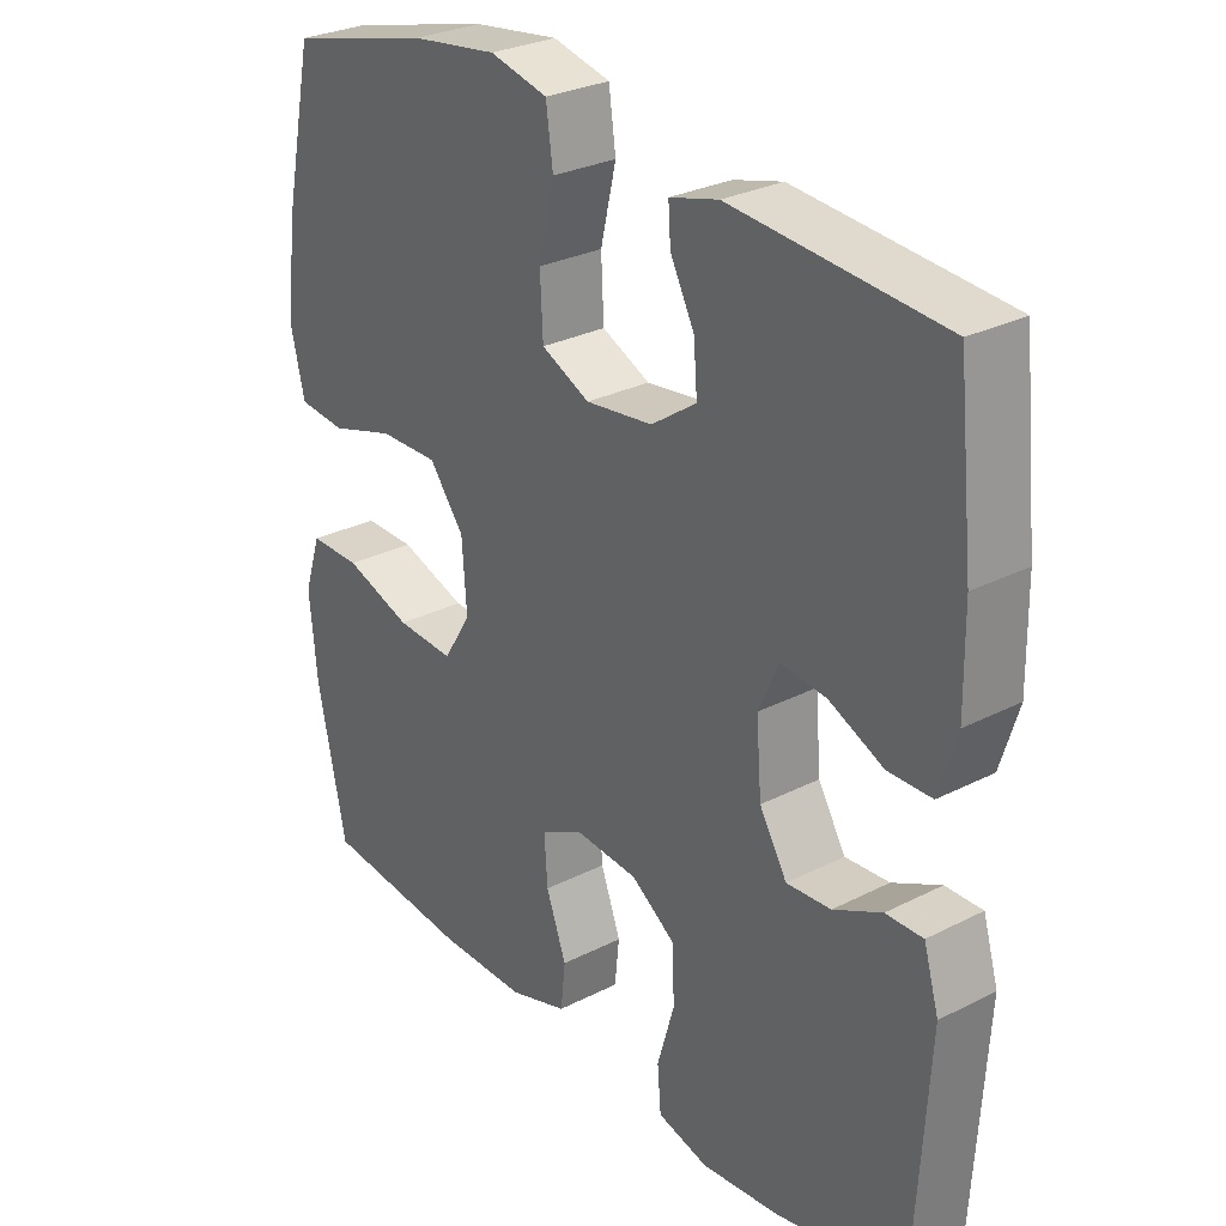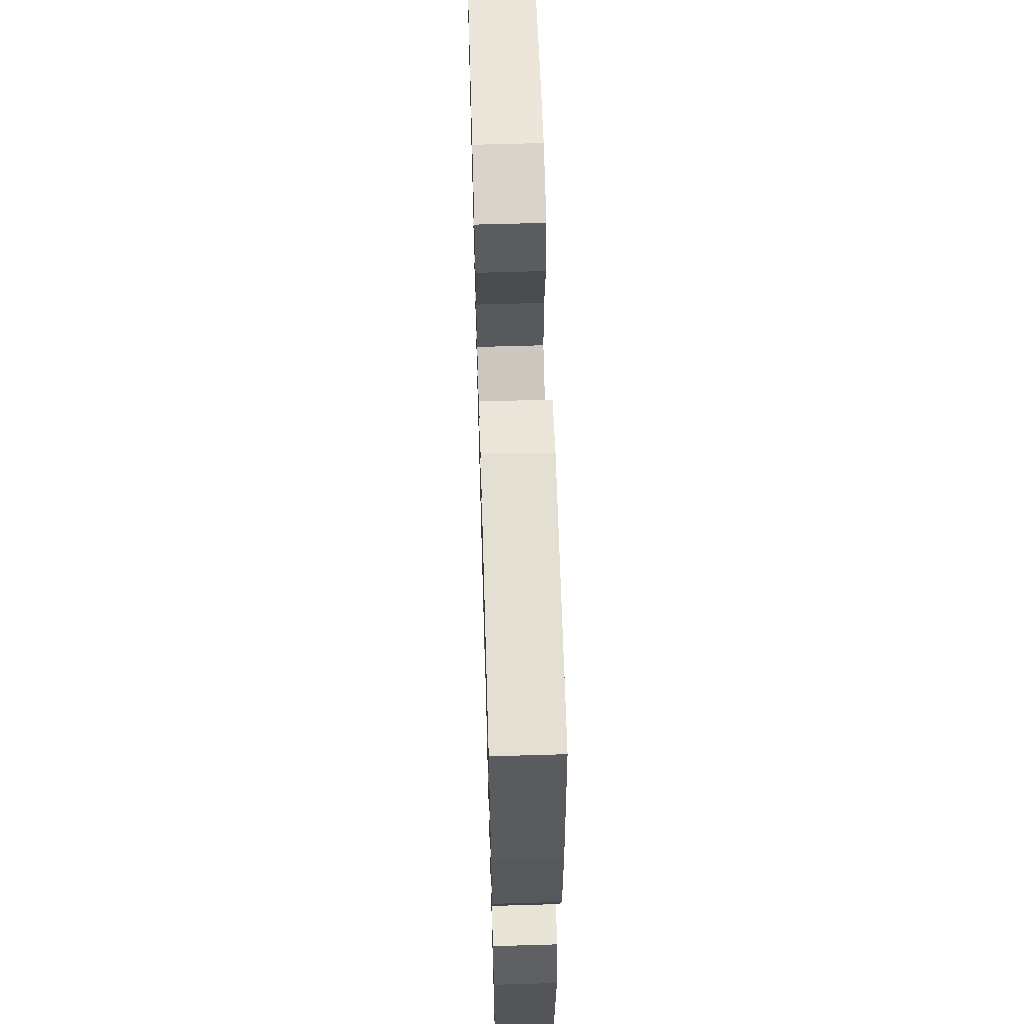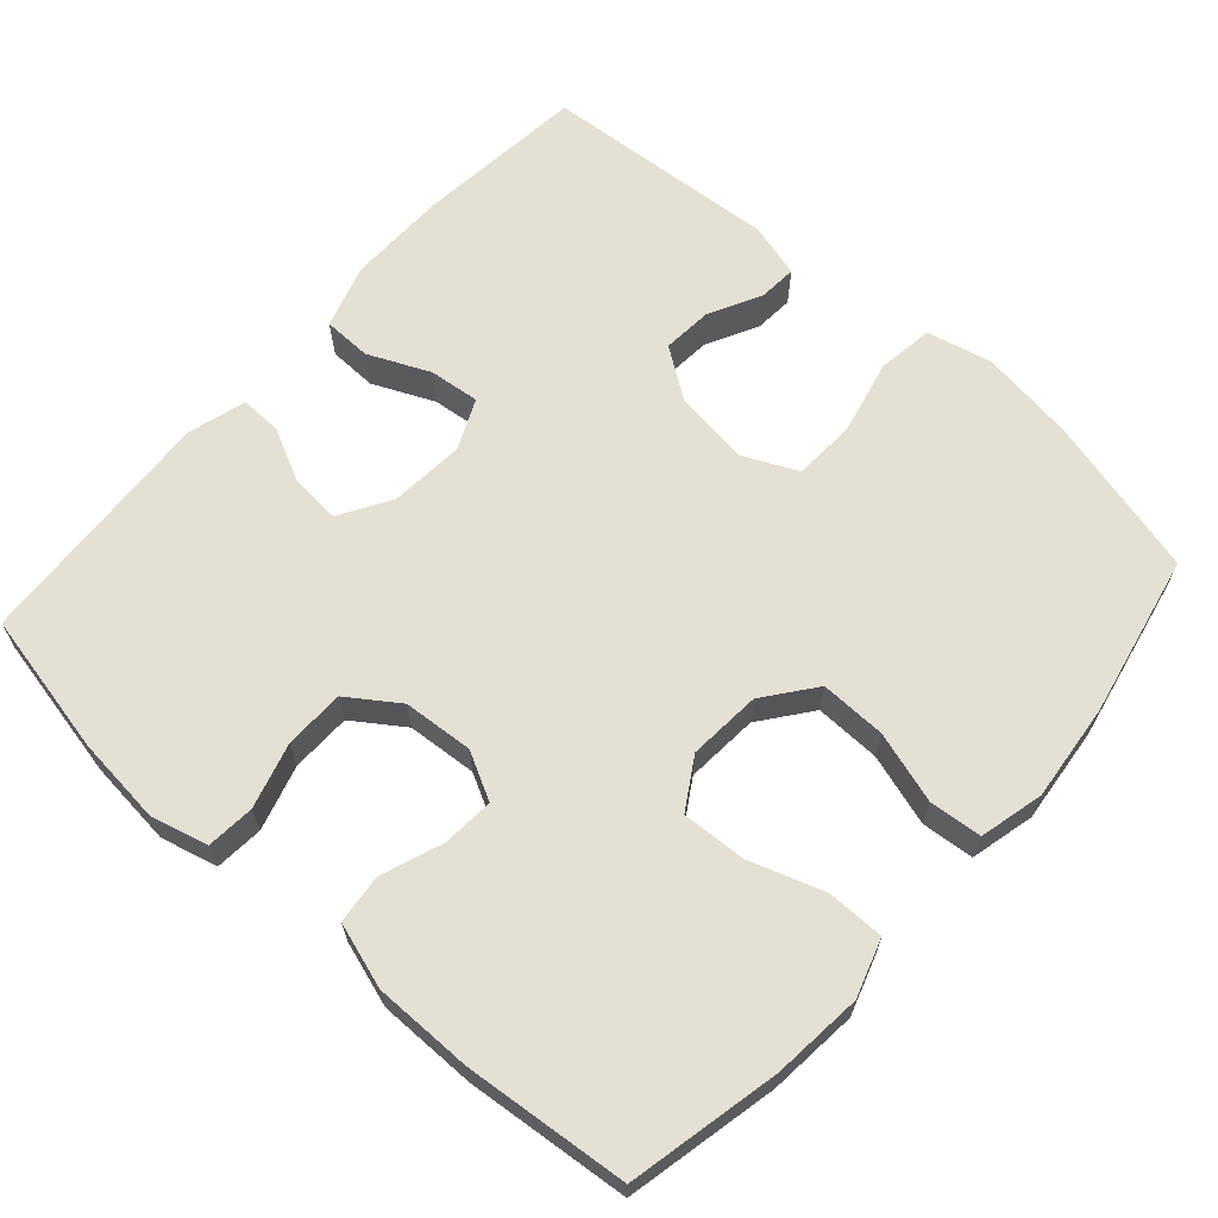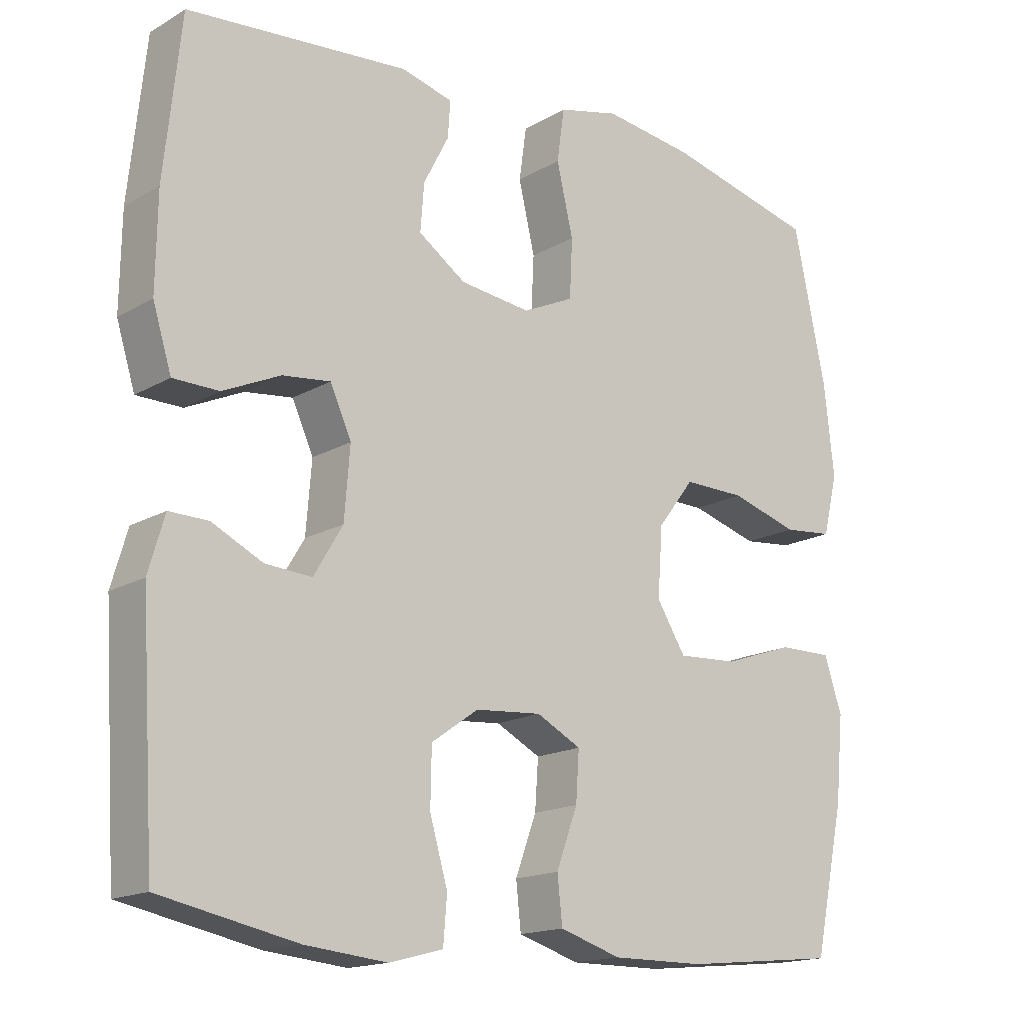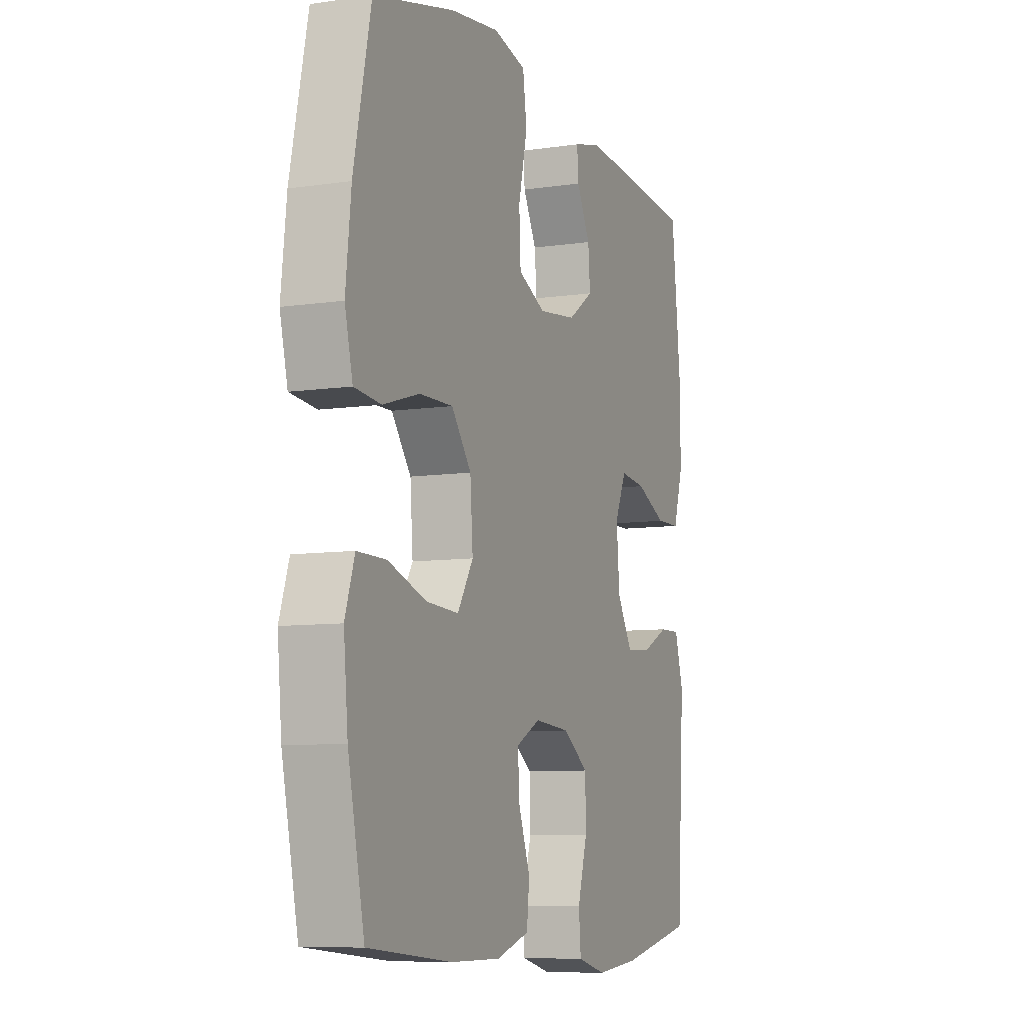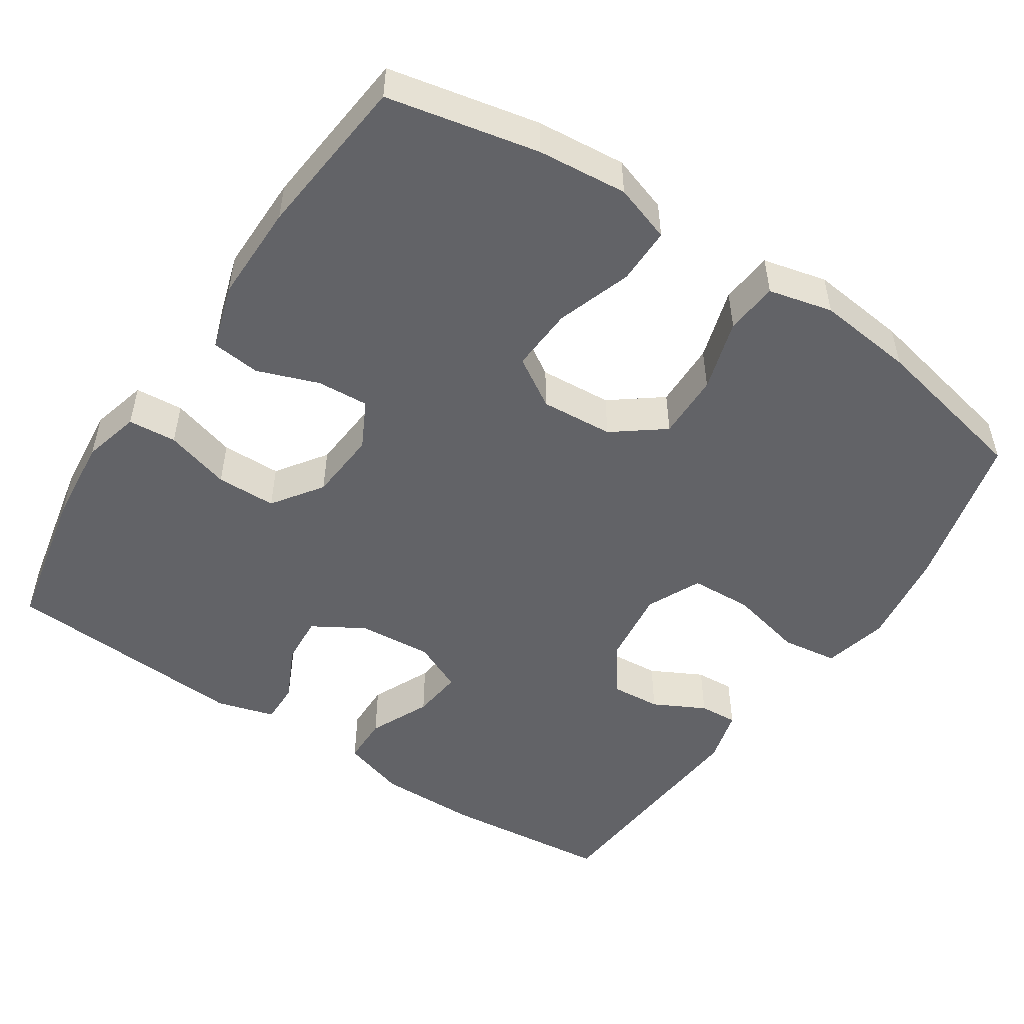
<metadata>
{"format":"obj","ext":"obj","renderer":"f3d","projection":"perspective","resolution":1024,"background":"white","views":[{"elev":28.5,"azim":52.5,"up":"+Z"},{"elev":62.4,"azim":88.3,"up":"+Z"},{"elev":65.4,"azim":-138.2,"up":"+Y"},{"elev":-16.2,"azim":139.9,"up":"+Z"},{"elev":-8.2,"azim":-67.7,"up":"+Z"},{"elev":-51.0,"azim":-123.6,"up":"+Y"}]}
</metadata>
<code>
o path40
v 0.198 0.0375 0.5214
v 0.1253 0.0375 0.502
v 0.1287 0.0375 0.4505
v 0.1646 0.0375 0.3813
v 0.1699 0.0375 0.3141
v 0.1024 0.0375 0.2676
v 0.002245 0.0375 0.2552
v -0.07004 0.0375 0.2889
v -0.07405 0.0375 0.3719
v -0.05069 0.0375 0.4717
v -0.06117 0.0375 0.5469
v -0.1477 0.0375 0.5676
v -0.2764 0.0375 0.5499
v -0.4898 0.0375 0.4963
v -0.5355 0.0375 0.2796
v -0.5495 0.0375 0.1496
v -0.5288 0.0375 0.06383
v -0.4585 0.0375 0.0571
v -0.3625 0.0375 0.08602
v -0.2742 0.0375 0.08765
v -0.2223 0.0375 0.01965
v -0.2153 0.0375 -0.07792
v -0.2565 0.0375 -0.1444
v -0.3425 0.0375 -0.1396
v -0.4426 0.0375 -0.1056
v -0.5188 0.0375 -0.1052
v -0.5441 0.0375 -0.1819
v -0.5328 0.0375 -0.3025
v -0.4898 0.0375 -0.5056
v -0.2702 0.0375 -0.5275
v -0.1383 0.0375 -0.5282
v -0.05114 0.0375 -0.5007
v -0.04413 0.0375 -0.4353
v -0.07428 0.0375 -0.3532
v -0.07898 0.0375 -0.2836
v -0.01565 0.0375 -0.2505
v 0.07819 0.0375 -0.258
v 0.145 0.0375 -0.3047
v 0.1465 0.0375 -0.3848
v 0.1211 0.0375 -0.4724
v 0.1264 0.0375 -0.5372
v 0.2026 0.0375 -0.5571
v 0.3185 0.0375 -0.5455
v 0.5119 0.0375 -0.5056
v 0.5321 0.0375 -0.1759
v 0.5094 0.0375 -0.09824
v 0.4542 0.0375 -0.0993
v 0.3825 0.0375 -0.1344
v 0.3164 0.0375 -0.1391
v 0.2754 0.0375 -0.07047
v 0.2674 0.0375 0.02915
v 0.2976 0.0375 0.09601
v 0.3653 0.0375 0.08822
v 0.4464 0.0375 0.05123
v 0.5112 0.0375 0.05234
v 0.5376 0.0375 0.1381
v 0.5356 0.0375 0.2717
v 0.5119 0.0375 0.4963
v 0.198 -0.0375 0.5214
v 0.1253 -0.0375 0.502
v 0.1287 -0.0375 0.4505
v 0.1646 -0.0375 0.3813
v 0.1699 -0.0375 0.3141
v 0.1024 -0.0375 0.2676
v 0.002245 -0.0375 0.2552
v -0.07004 -0.0375 0.2889
v -0.07405 -0.0375 0.3719
v -0.05069 -0.0375 0.4717
v -0.06117 -0.0375 0.5469
v -0.1477 -0.0375 0.5676
v -0.2764 -0.0375 0.5499
v -0.4898 -0.0375 0.4963
v -0.5355 -0.0375 0.2796
v -0.5495 -0.0375 0.1496
v -0.5288 -0.0375 0.06383
v -0.4585 -0.0375 0.0571
v -0.3625 -0.0375 0.08602
v -0.2742 -0.0375 0.08765
v -0.2223 -0.0375 0.01965
v -0.2153 -0.0375 -0.07792
v -0.2565 -0.0375 -0.1444
v -0.3425 -0.0375 -0.1396
v -0.4426 -0.0375 -0.1056
v -0.5188 -0.0375 -0.1052
v -0.5441 -0.0375 -0.1819
v -0.5328 -0.0375 -0.3025
v -0.4898 -0.0375 -0.5056
v -0.2702 -0.0375 -0.5275
v -0.1383 -0.0375 -0.5282
v -0.05114 -0.0375 -0.5007
v -0.04413 -0.0375 -0.4353
v -0.07428 -0.0375 -0.3532
v -0.07898 -0.0375 -0.2836
v -0.01565 -0.0375 -0.2505
v 0.07819 -0.0375 -0.258
v 0.145 -0.0375 -0.3047
v 0.1465 -0.0375 -0.3848
v 0.1211 -0.0375 -0.4724
v 0.1264 -0.0375 -0.5372
v 0.2026 -0.0375 -0.5571
v 0.3185 -0.0375 -0.5455
v 0.5119 -0.0375 -0.5056
v 0.5321 -0.0375 -0.1759
v 0.5094 -0.0375 -0.09824
v 0.4542 -0.0375 -0.0993
v 0.3825 -0.0375 -0.1344
v 0.3164 -0.0375 -0.1391
v 0.2754 -0.0375 -0.07047
v 0.2674 -0.0375 0.02915
v 0.2976 -0.0375 0.09601
v 0.3653 -0.0375 0.08822
v 0.4464 -0.0375 0.05123
v 0.5112 -0.0375 0.05234
v 0.5376 -0.0375 0.1381
v 0.5356 -0.0375 0.2717
v 0.5119 -0.0375 0.4963
v 0.5112 0.0375 0.05234
v 0.5112 0.0375 0.05234
v 0.5376 0.0375 0.1381
v 0.5356 0.0375 0.2717
v 0.5321 0.0375 -0.1759
v 0.5094 0.0375 -0.09824
v 0.5094 0.0375 -0.09824
v 0.5119 0.0375 -0.5056
v 0.5119 0.0375 -0.5056
v 0.5119 0.0375 0.4963
v 0.5119 0.0375 0.4963
v 0.4464 0.0375 0.05123
v 0.4542 0.0375 -0.0993
v 0.3825 0.0375 -0.1344
v 0.3653 0.0375 0.08822
v 0.3185 0.0375 -0.5455
v 0.3164 0.0375 -0.1391
v 0.3164 0.0375 -0.1391
v 0.2976 0.0375 0.09601
v 0.2976 0.0375 0.09601
v 0.2026 0.0375 -0.5571
v 0.2754 0.0375 -0.07047
v 0.198 0.0375 0.5214
v 0.2674 0.0375 0.02915
v 0.1264 0.0375 -0.5372
v 0.1264 0.0375 -0.5372
v 0.1646 0.0375 0.3813
v 0.1699 0.0375 0.3141
v 0.1253 0.0375 0.502
v 0.1253 0.0375 0.502
v 0.145 0.0375 -0.3047
v 0.1465 0.0375 -0.3848
v 0.1024 0.0375 0.2676
v 0.1287 0.0375 0.4505
v 0.1211 0.0375 -0.4724
v 0.07819 0.0375 -0.258
v 0.002245 0.0375 0.2552
v -0.01565 0.0375 -0.2505
v -0.07004 0.0375 0.2889
v -0.07004 0.0375 0.2889
v -0.07898 0.0375 -0.2836
v -0.07898 0.0375 -0.2836
v -0.05114 0.0375 -0.5007
v -0.05114 0.0375 -0.5007
v -0.04413 0.0375 -0.4353
v -0.07428 0.0375 -0.3532
v -0.07405 0.0375 0.3719
v -0.05069 0.0375 0.4717
v -0.06117 0.0375 0.5469
v -0.06117 0.0375 0.5469
v -0.1383 0.0375 -0.5282
v -0.1477 0.0375 0.5676
v -0.2702 0.0375 -0.5275
v -0.2223 0.0375 0.01965
v -0.2153 0.0375 -0.07792
v -0.2764 0.0375 0.5499
v -0.2565 0.0375 -0.1444
v -0.2565 0.0375 -0.1444
v -0.2742 0.0375 0.08765
v -0.3425 0.0375 -0.1396
v -0.3625 0.0375 0.08602
v -0.4426 0.0375 -0.1056
v -0.4585 0.0375 0.0571
v -0.4898 0.0375 -0.5056
v -0.4898 0.0375 -0.5056
v -0.5188 0.0375 -0.1052
v -0.5188 0.0375 -0.1052
v -0.5288 0.0375 0.06383
v -0.5288 0.0375 0.06383
v -0.4898 0.0375 0.4963
v -0.4898 0.0375 0.4963
v -0.5328 0.0375 -0.3025
v -0.5355 0.0375 0.2796
v -0.5441 0.0375 -0.1819
v -0.5495 0.0375 0.1496
v 0.5112 -0.0375 0.05234
v 0.5112 -0.0375 0.05234
v 0.5376 -0.0375 0.1381
v 0.5356 -0.0375 0.2717
v 0.5321 -0.0375 -0.1759
v 0.5094 -0.0375 -0.09824
v 0.5094 -0.0375 -0.09824
v 0.5119 -0.0375 -0.5056
v 0.5119 -0.0375 -0.5056
v 0.5119 -0.0375 0.4963
v 0.5119 -0.0375 0.4963
v 0.4464 -0.0375 0.05123
v 0.4542 -0.0375 -0.0993
v 0.3825 -0.0375 -0.1344
v 0.3653 -0.0375 0.08822
v 0.3185 -0.0375 -0.5455
v 0.3164 -0.0375 -0.1391
v 0.3164 -0.0375 -0.1391
v 0.2976 -0.0375 0.09601
v 0.2976 -0.0375 0.09601
v 0.2026 -0.0375 -0.5571
v 0.2754 -0.0375 -0.07047
v 0.198 -0.0375 0.5214
v 0.2674 -0.0375 0.02915
v 0.1264 -0.0375 -0.5372
v 0.1264 -0.0375 -0.5372
v 0.1646 -0.0375 0.3813
v 0.1699 -0.0375 0.3141
v 0.1253 -0.0375 0.502
v 0.1253 -0.0375 0.502
v 0.145 -0.0375 -0.3047
v 0.1465 -0.0375 -0.3848
v 0.1024 -0.0375 0.2676
v 0.1287 -0.0375 0.4505
v 0.1211 -0.0375 -0.4724
v 0.07819 -0.0375 -0.258
v 0.002245 -0.0375 0.2552
v -0.01565 -0.0375 -0.2505
v -0.07004 -0.0375 0.2889
v -0.07004 -0.0375 0.2889
v -0.07898 -0.0375 -0.2836
v -0.07898 -0.0375 -0.2836
v -0.05114 -0.0375 -0.5007
v -0.05114 -0.0375 -0.5007
v -0.04413 -0.0375 -0.4353
v -0.07428 -0.0375 -0.3532
v -0.07405 -0.0375 0.3719
v -0.05069 -0.0375 0.4717
v -0.06117 -0.0375 0.5469
v -0.06117 -0.0375 0.5469
v -0.1383 -0.0375 -0.5282
v -0.1477 -0.0375 0.5676
v -0.2702 -0.0375 -0.5275
v -0.2223 -0.0375 0.01965
v -0.2153 -0.0375 -0.07792
v -0.2764 -0.0375 0.5499
v -0.2565 -0.0375 -0.1444
v -0.2565 -0.0375 -0.1444
v -0.2742 -0.0375 0.08765
v -0.3425 -0.0375 -0.1396
v -0.3625 -0.0375 0.08602
v -0.4426 -0.0375 -0.1056
v -0.4585 -0.0375 0.0571
v -0.4898 -0.0375 -0.5056
v -0.4898 -0.0375 -0.5056
v -0.5188 -0.0375 -0.1052
v -0.5188 -0.0375 -0.1052
v -0.5288 -0.0375 0.06383
v -0.5288 -0.0375 0.06383
v -0.4898 -0.0375 0.4963
v -0.4898 -0.0375 0.4963
v -0.5328 -0.0375 -0.3025
v -0.5355 -0.0375 0.2796
v -0.5441 -0.0375 -0.1819
v -0.5495 -0.0375 0.1496
f 219 224 210
f 265 251 253
f 244 263 255
f 208 227 222
f 228 245 215
f 218 219 195
f 263 251 265
f 251 263 244
f 237 242 236
f 214 218 201
f 229 246 232
f 199 205 207
f 213 227 208
f 236 242 234
f 229 245 246
f 207 223 212
f 201 218 195
f 204 196 197
f 212 226 216
f 194 203 192
f 195 206 194
f 215 227 213
f 215 245 229
f 266 252 264
f 239 243 238
f 223 226 212
f 254 266 259
f 210 224 215
f 240 243 239
f 261 264 247
f 232 248 237
f 205 196 204
f 243 247 238
f 244 237 248
f 248 251 244
f 252 266 254
f 250 230 247
f 224 228 215
f 245 230 250
f 210 206 195
f 225 214 220
f 196 205 199
f 215 229 227
f 264 252 250
f 230 245 228
f 250 247 264
f 238 247 230
f 195 219 210
f 207 208 223
f 237 244 242
f 194 206 203
f 265 253 257
f 208 207 205
f 246 248 232
f 223 208 222
f 218 214 225
f 118 56 114 193
f 56 57 115 114
f 45 123 198 103
f 125 45 103 200
f 57 127 202 115
f 54 55 113 112
f 46 47 105 104
f 47 48 106 105
f 53 54 112 111
f 43 44 102 101
f 48 134 209 106
f 136 53 111 211
f 42 43 101 100
f 49 50 108 107
f 58 1 59 116
f 51 52 110 109
f 50 51 109 108
f 142 42 100 217
f 4 5 63 62
f 1 146 221 59
f 38 39 97 96
f 5 6 64 63
f 3 4 62 61
f 2 3 61 60
f 40 41 99 98
f 39 40 98 97
f 37 38 96 95
f 6 7 65 64
f 36 37 95 94
f 7 156 231 65
f 158 36 94 233
f 160 33 91 235
f 33 34 92 91
f 9 10 68 67
f 10 166 241 68
f 31 32 90 89
f 11 12 70 69
f 8 9 67 66
f 34 35 93 92
f 30 31 89 88
f 21 22 80 79
f 12 13 71 70
f 22 174 249 80
f 20 21 79 78
f 23 24 82 81
f 19 20 78 77
f 24 25 83 82
f 18 19 77 76
f 181 30 88 256
f 25 183 258 83
f 185 18 76 260
f 13 187 262 71
f 28 29 87 86
f 14 15 73 72
f 27 28 86 85
f 26 27 85 84
f 16 17 75 74
f 15 16 74 73
f 144 135 149
f 190 178 176
f 169 180 188
f 133 147 152
f 153 140 170
f 143 120 144
f 188 190 176
f 176 169 188
f 162 161 167
f 139 126 143
f 154 157 171
f 124 132 130
f 138 133 152
f 161 159 167
f 154 171 170
f 132 137 148
f 126 120 143
f 129 122 121
f 137 141 151
f 119 117 128
f 120 119 131
f 140 138 152
f 140 154 170
f 191 189 177
f 164 163 168
f 148 137 151
f 179 184 191
f 135 140 149
f 165 164 168
f 186 172 189
f 157 162 173
f 130 129 121
f 168 163 172
f 169 173 162
f 173 169 176
f 177 179 191
f 175 172 155
f 149 140 153
f 170 175 155
f 135 120 131
f 150 145 139
f 121 124 130
f 140 152 154
f 189 175 177
f 155 153 170
f 175 189 172
f 163 155 172
f 120 135 144
f 132 148 133
f 162 167 169
f 119 128 131
f 190 182 178
f 133 130 132
f 171 157 173
f 148 147 133
f 143 150 139

</code>
